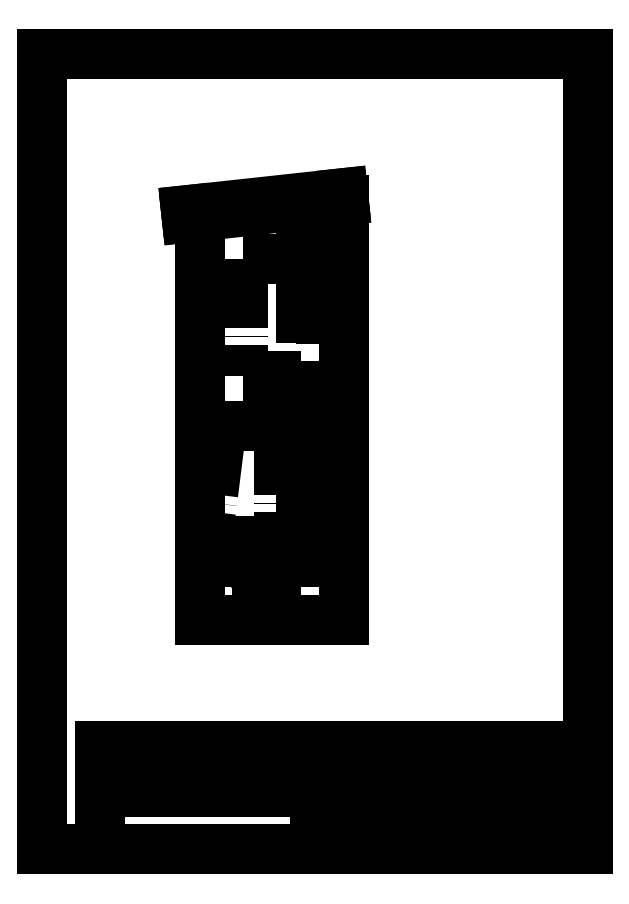
<metadata>
{"format":"dxf","ext":"dxf","renderer":"ezdxf+matplotlib","layout":"modelspace","background":"white","min_lineweight":24,"dpi":150}
</metadata>
<code>
0
SECTION
2
ENTITIES
0
LINE
8
0 ... Background
10
10
20
10
30
0
11
200
21
10
31
0
0
LINE
8
0 ... Background
10
200
20
10
30
0
11
200
21
287
31
0
0
LINE
8
0 ... Background
10
200
20
287
30
0
11
10
21
287
31
0
0
LINE
8
0 ... Background
10
10
20
287
30
0
11
10
21
10
31
0
0
LINE
8
0 ... Background
10
105
20
10
30
0
11
105
21
15
31
0
0
LINE
8
0 ... Background
10
105
20
20
30
0
11
200
21
20
31
0
0
LINE
8
0 ... Background
10
30
20
30
30
0
11
200
21
30
31
0
0
LINE
8
0 ... Background
10
30
20
40
30
0
11
200
21
40
31
0
0
LINE
8
0 ... Background
10
30
20
10
30
0
11
30
21
40
31
0
0
LINE
8
0 ... Background
10
105
20
10
30
0
11
105
21
30
31
0
0
LINE
8
0 ... Background
10
180
20
10
30
0
11
180
21
20
31
0
0
LINE
8
0 ... Background
10
165
20
10
30
0
11
165
21
20
31
0
0
LINE
8
0 ... Background
10
180
20
30
30
0
11
180
21
40
31
0
0
LINE
8
0 ... Background
10
150
20
30
30
0
11
150
21
40
31
0
0
LINE
8
0 ... Background
10
105
20
30
30
0
11
105
21
40
31
0
0
LINE
8
0 ... Background
10
62
20
30
30
0
11
62
21
40
31
0
0
LINE
8
0 ... Background
10
30
20
46
30
0
11
200
21
46
31
0
0
LINE
8
0 ... Background
10
45
20
40
30
0
11
45
21
46
31
0
0
LINE
8
0 ... Background
10
30
20
40
30
0
11
30
21
46
31
0
0
LINE
8
0 ... Background
10
62
20
40
30
0
11
62
21
46
31
0
0
LINE
8
0 ... Background
10
150
20
40
30
0
11
150
21
46
31
0
0
MTEXT
8
0 ... Background
10
30.69
20
43.81
30
0
40
1.8
41
100
46
0
71
     1
72
     1
1
Itemref
7
textstyle11
73
     1
44
1
0
MTEXT
8
0 ... Background
10
45.69
20
43.81
30
0
40
1.8
41
100
46
0
71
     1
72
     1
1
Quantity: 3
7
textstyle12
73
     1
44
1
0
MTEXT
8
0 ... Background
10
64.96
20
41.29
30
0
40
1.8
41
100
46
0
71
     7
72
     1
1
A = Center Board. B,C = Side Cover, D = Bottom Board
7
textstyle13
73
     1
44
1
0
MTEXT
8
0 ... Background
10
150.7
20
43.81
30
0
40
1.8
41
100
46
0
71
     1
72
     1
1
Article No./Reference
7
textstyle14
73
     1
44
1
0
MTEXT
8
0 ... Background
10
30.69
20
37.81
30
0
40
1.8
41
100
46
0
71
     1
72
     1
1
Designed by:
7
textstyle15
73
     1
44
1
0
MTEXT
8
0 ... Background
10
62.69
20
37.81
30
0
40
1.8
41
100
46
0
71
     1
72
     1
1
Checked by:\P\P Frank Migge
7
textstyle16
73
     1
44
1
0
MTEXT
8
0 ... Background
10
105.7
20
37.81
30
0
40
1.8
41
100
46
0
71
     1
72
     1
1
Approved:\P\P
7
textstyle17
73
     1
44
1
0
MTEXT
8
0 ... Background
10
107.7
20
18.82
30
0
40
1.8
41
100
46
0
71
     1
72
     1
1
Filename:\P\Psensor-frame side detail v11dxf
7
textstyle18
73
     1
44
1
0
MTEXT
8
0 ... Background
10
150.7
20
37.81
30
0
40
1.8
41
100
46
0
71
     1
72
     1
1
Date:\P\P 6/17/2017
7
textstyle19
73
     1
44
1
0
MTEXT
8
0 ... Background
10
180.7
20
37.81
30
0
40
1.8
41
100
46
0
71
     1
72
     1
1
Scale\P\P 1:1
7
textstyle20
73
     1
44
1
0
MTEXT
8
0 ... Background
10
165.7
20
17.81
30
0
40
1.8
41
100
46
0
71
     1
72
     1
1
Edition:\P\P v 1.1
7
textstyle21
73
     1
44
1
0
MTEXT
8
0 ... Background
10
180.7
20
17.81
30
0
40
1.8
41
100
46
0
71
     1
72
     1
1
Sheet:\P\P1
7
textstyle22
73
     1
44
1
0
MTEXT
8
0 ... Background
10
107.6
20
28.47
30
0
40
1.8
41
200
46
0
71
     1
72
     1
1
Notes:\~B, C\~= 2x Wood Block 15x50x150mm (280 Yen)\P      A,\~D = 1x Wood Block 15x110x160mm (270 Yen)\P\P
7
textstyle23
73
     1
44
1
0
MTEXT
8
0 ... Base
10
105.3
20
163.9
30
0
40
5
41
0
46
0
71
     1
72
     1
1
C
7
textstyle24
73
     1
44
1
0
CIRCLE
8
0 ... Cut
10
107
20
210
30
0
40
2
0
CIRCLE
8
0 ... Cut
10
85
20
110
30
0
40
2
0
CIRCLE
8
0 ... Cut
10
107
20
150
30
0
40
2
0
LINE
8
0 ... Base
10
65
20
90
30
0
11
65
21
230.3
31
0
0
LINE
8
0 ... Base
10
65
20
90
30
0
11
115
21
90
31
0
0
LINE
8
0 ... Base
10
115
20
126
30
0
11
115
21
236
31
0
0
LINE
8
0 ... Construction
10
65
20
110
30
0
11
115
21
110
31
0
0
LINE
8
0 ... Construction
10
98
20
150
30
0
11
116
21
150
31
0
0
LINE
8
0 ... Construction
10
95
20
210
30
0
11
115
21
210
31
0
0
DIMENSION
8
0 ... Dimensions
280
     0
10
125
20
90
30
0
11
122
21
120
31
0
70
    32
71
     5
42
-1
73
     0
74
     0
75
     0
3
QCADDimStyle
13
115
23
90
33
0
14
115
24
150
34
0
50
90
0
DIMENSION
8
0 ... Dimensions
280
     0
10
145
20
236
30
0
11
142
21
181
31
0
70
    32
71
     5
42
-1
73
     0
74
     0
75
     0
3
QCADDimStyle
13
115
23
236
33
0
14
115
24
126
34
0
50
90
0
LINE
8
0 ... Construction
10
100
20
234.3
30
0
11
115
21
236
31
0
0
DIMENSION
8
0 ... Dimensions
280
     0
10
165
20
236
30
0
11
162
21
163
31
0
70
    32
71
     5
42
-1
73
     0
74
     0
75
     0
3
QCADDimStyle
13
115
23
236
33
0
14
115
24
90
34
0
50
90
0
LINE
8
0 ... Construction
10
80
20
215.6
30
0
11
80
21
175
31
0
0
LINE
8
0 ... Construction
10
100
20
126
30
0
11
100
21
234.3
31
0
0
DIMENSION
8
0 ... Dimensions
280
     0
10
107
20
220
30
0
11
111
21
223
31
0
70
    32
71
     5
42
-1
73
     0
74
     0
75
     0
3
QCADDimStyle
13
107
23
206
33
0
14
115
24
195
34
0
0
LINE
8
0 ... Base
10
115
20
236
30
0
11
60.34
21
229.9
31
0
0
LINE
8
0 ... Base
10
60.32
20
230.1
30
0
11
60.06
21
232.6
31
0
0
LINE
8
0 ... Base
10
60.06
20
232.6
30
0
11
114.7
21
238.5
31
0
0
LINE
8
0 ... Base
10
114.7
20
238.5
30
0
11
115
21
236
31
0
0
LINE
8
0 ... Construction
10
110
20
227
30
0
11
120
21
227
31
0
0
LINE
8
0 ... Construction
10
110
20
103
30
0
11
120
21
103
31
0
0
LINE
8
0 ... Construction
10
66
20
117.5
30
0
11
100
21
117.5
31
0
0
LINE
8
0 ... Construction
10
100
20
117.5
30
0
11
100
21
102.5
31
0
0
LINE
8
0 ... Construction
10
100
20
102.5
30
0
11
66
21
102.5
31
0
0
LINE
8
0 ... Construction
10
66
20
102.5
30
0
11
66
21
117.5
31
0
0
LINE
8
0 ... Construction
10
100
20
126
30
0
11
115
21
126
31
0
0
LINE
8
0 ... Construction
10
107
20
210
30
0
11
107
21
146
31
0
0
DIMENSION
8
0 ... Dimensions
280
     0
10
155
20
103
30
0
11
152
21
165
31
0
70
    32
71
     5
42
-1
73
     0
74
     0
75
     0
3
QCADDimStyle
13
115
23
103
33
0
14
115
24
227
34
0
50
90
0
DIMENSION
8
0 ... Dimensions
280
     0
10
65
20
80
30
0
11
75
21
83
31
0
70
    32
71
     5
42
-1
73
     0
74
     0
75
     0
3
QCADDimStyle
13
65
23
90
33
0
14
85
24
110
34
0
0
DIMENSION
8
0 ... Dimensions
280
     0
10
59.03
20
240.9
30
0
11
85.96
21
247.2
31
0
70
    33
71
     5
42
-1
73
     0
74
     0
75
     0
3
QCADDimStyle
13
60.14
23
231.8
33
0
14
114.7
24
238.5
34
0
0
LINE
8
0 ... Construction
10
100
20
215.6
30
0
11
80
21
215.6
31
0
0
LINE
8
0 ... Construction
10
80
20
175
30
0
11
100
21
175
31
0
0
LINE
8
0 ... Construction
10
72.5
20
157.5
30
0
11
67.5
21
117.5
31
0
0
LINE
8
0 ... Construction
10
92.5
20
157.5
30
0
11
92.5
21
117.5
31
0
0
LINE
8
0 ... Construction
10
72.5
20
157.5
30
0
11
92.5
21
157.5
31
0
0
CIRCLE
8
0 ... Base
10
107
20
150
30
0
40
4
0
CIRCLE
8
0 ... Base
10
85
20
110
30
0
40
4
0
CIRCLE
8
0 ... Base
10
107
20
210
30
0
40
4
0
DIMENSION
8
0 ... Dimensions
280
     0
10
65
20
70
30
0
11
90
21
73
31
0
70
    32
71
     5
42
-1
73
     0
74
     0
75
     0
3
QCADDimStyle
13
65
23
90
33
0
14
115
24
90
34
0
0
ARC
8
0
10
96.41
20
112.1
30
0
40
10
50
25
51
80
0
ARC
8
0
10
98.17
20
124.4
30
0
40
2.5
50
180
51
270
0
ARC
8
0
10
114.9
20
119.7
30
0
40
10
50
200
51
270
0
DIMENSION
8
0 ... Dimensions
280
     0
10
135
20
210
30
0
11
132
21
150
31
0
70
    32
71
     5
42
-1
73
     0
74
     0
75
     0
3
QCADDimStyle
13
115
23
210
33
0
14
115
24
90
34
0
50
90
0
LINE
8
0 ... Base
10
115
20
126
30
0
11
115
21
90
31
0
0
DIMENSION
8
0 ... Dimensions
280
     0
10
55
20
90
30
0
11
52
21
100
31
0
70
    32
71
     5
42
-1
73
     0
74
     0
75
     0
3
QCADDimStyle
13
65
23
90
33
0
14
80
24
110
34
0
50
90
0
VIEWPORT
8
0
10
128.5
20
97.5
30
0
40
314.2
41
222.2
68
     1
69
     1
12
128.5
22
97.5
13
0
23
0
14
10
24
10
15
10
25
10
16
0
26
0
36
1
17
0
27
0
37
0
42
50
43
0
44
0
45
222.2
50
0
51
0
72
   100
90
   557152
1

281
     0
71
     1
74
     0
110
0
120
0
130
0
111
1
121
0
131
0
112
0
122
1
132
0
79
     0
146
0
170
     0
61
     5
348
22FB
292
     1
282
     1
141
0
142
0
63
   256
361
23C3
0
ENDSEC
0
EOF

</code>
